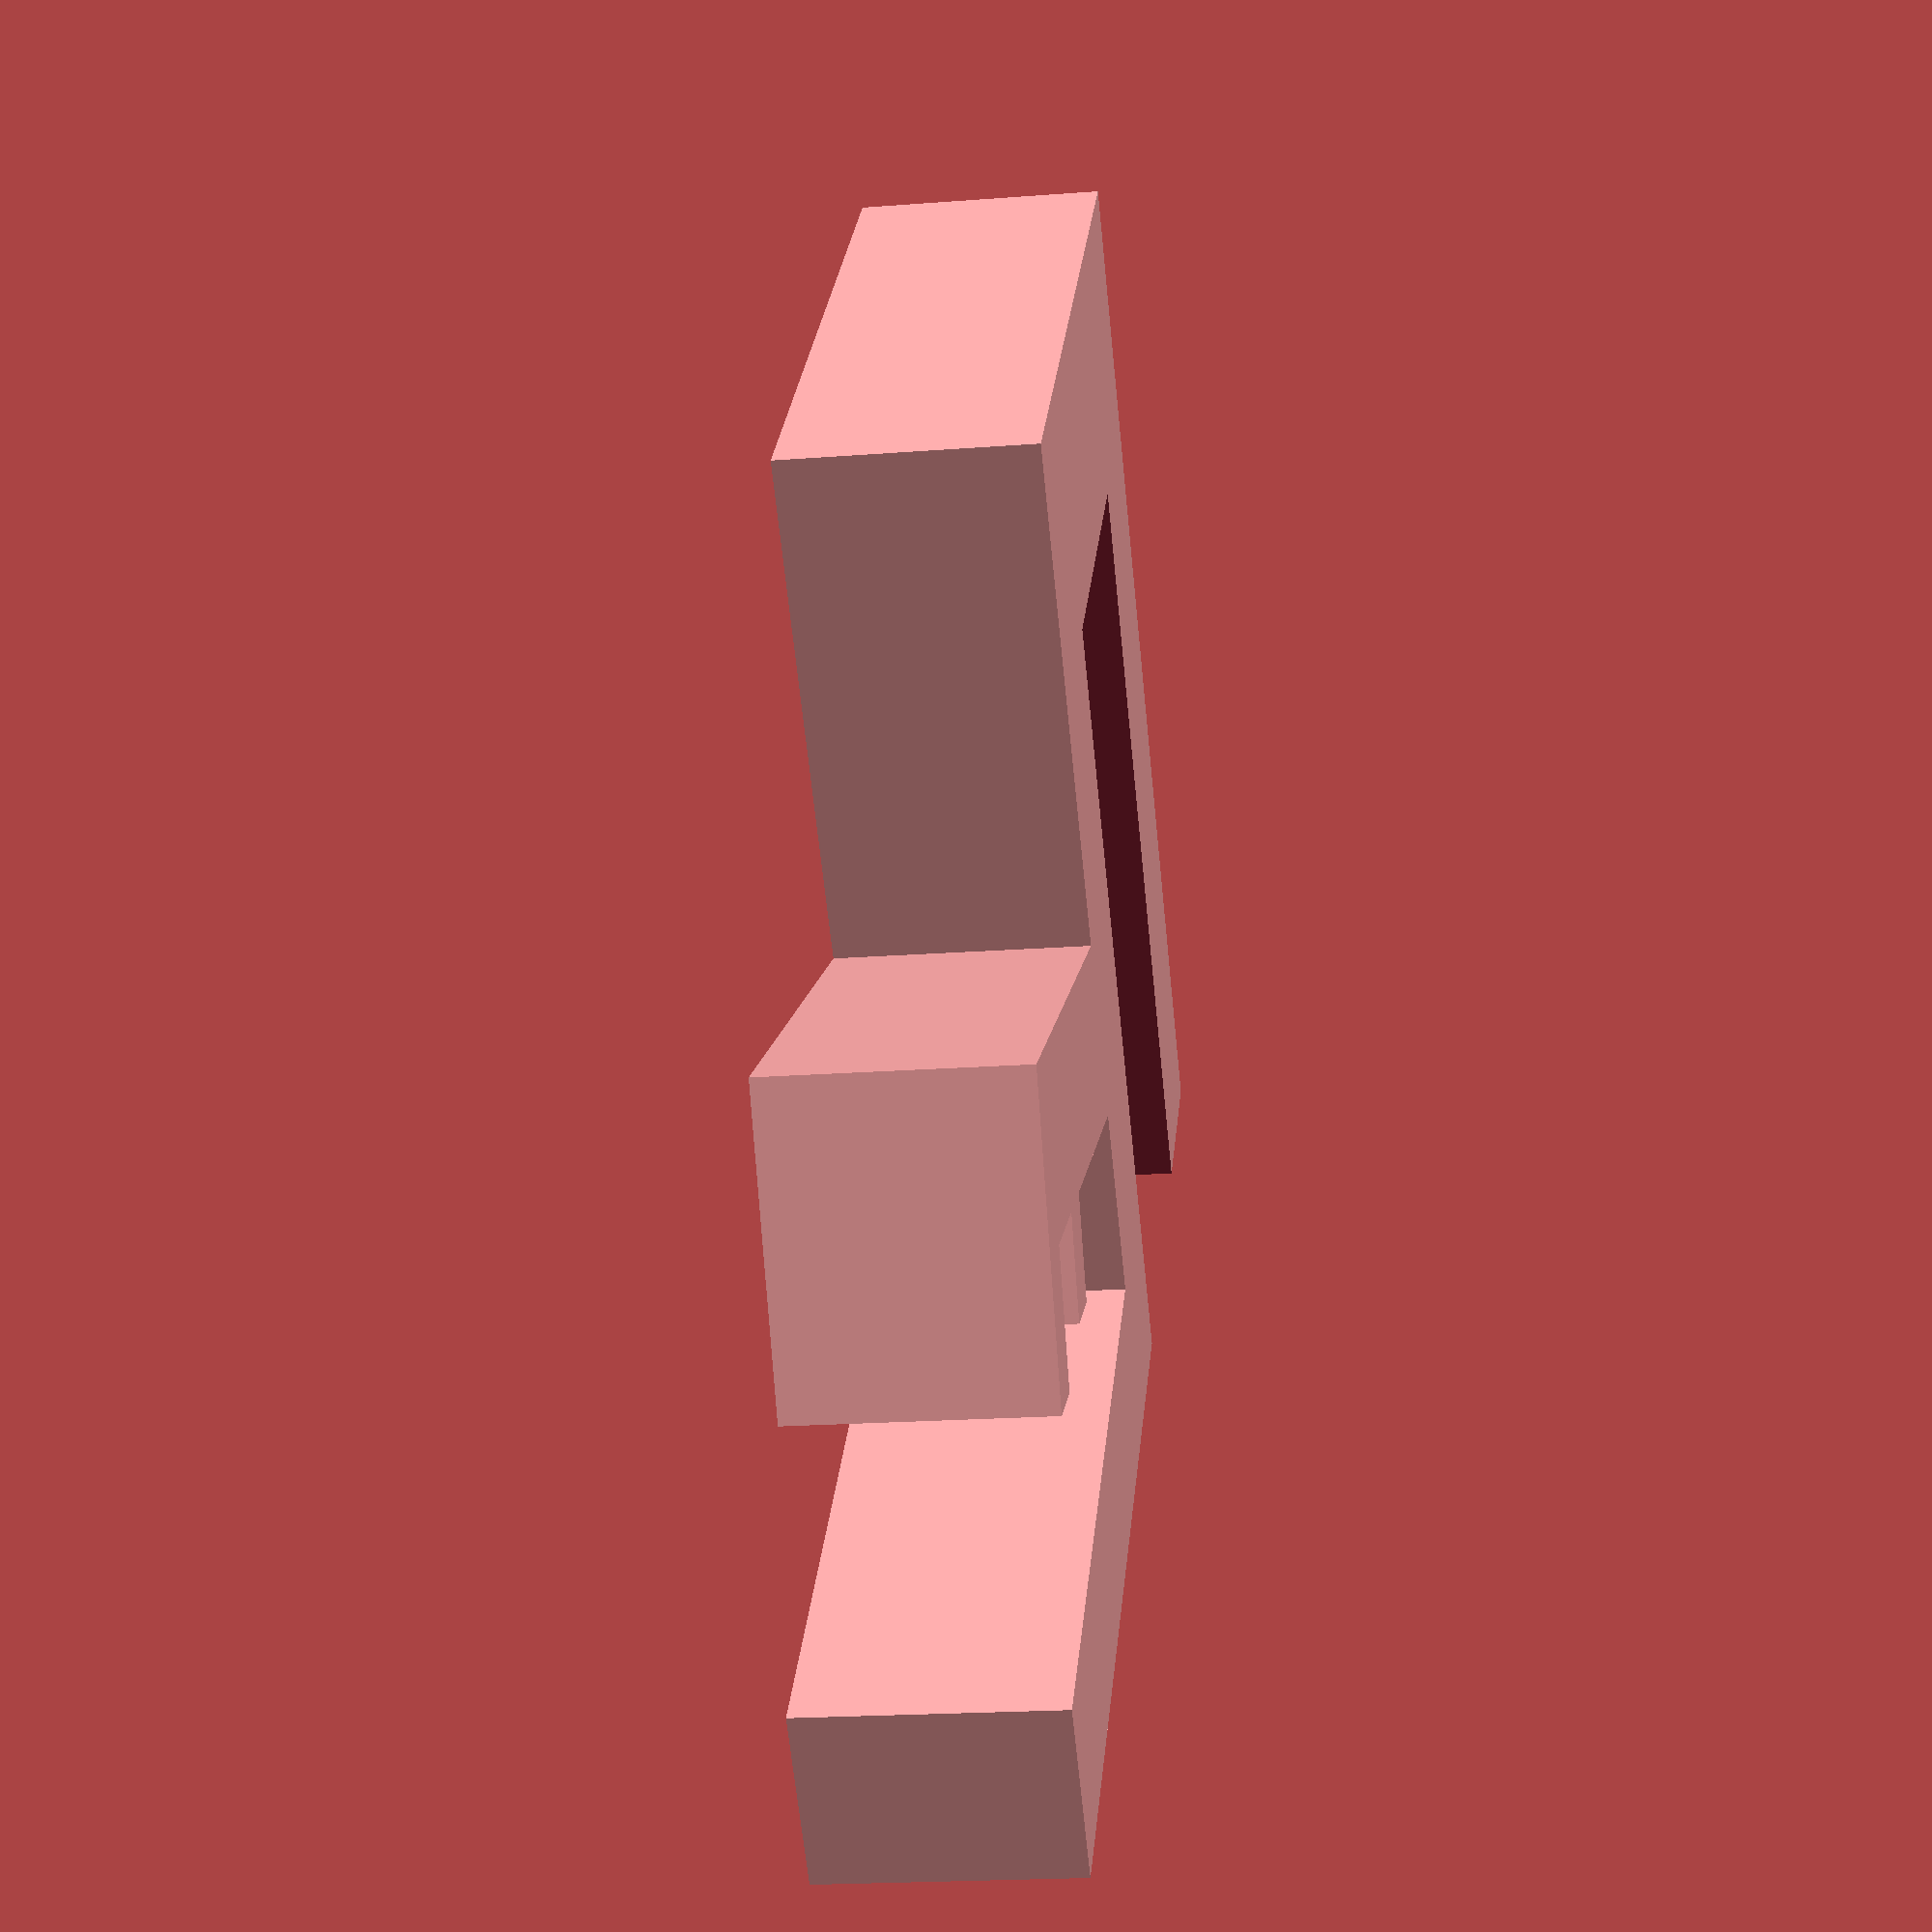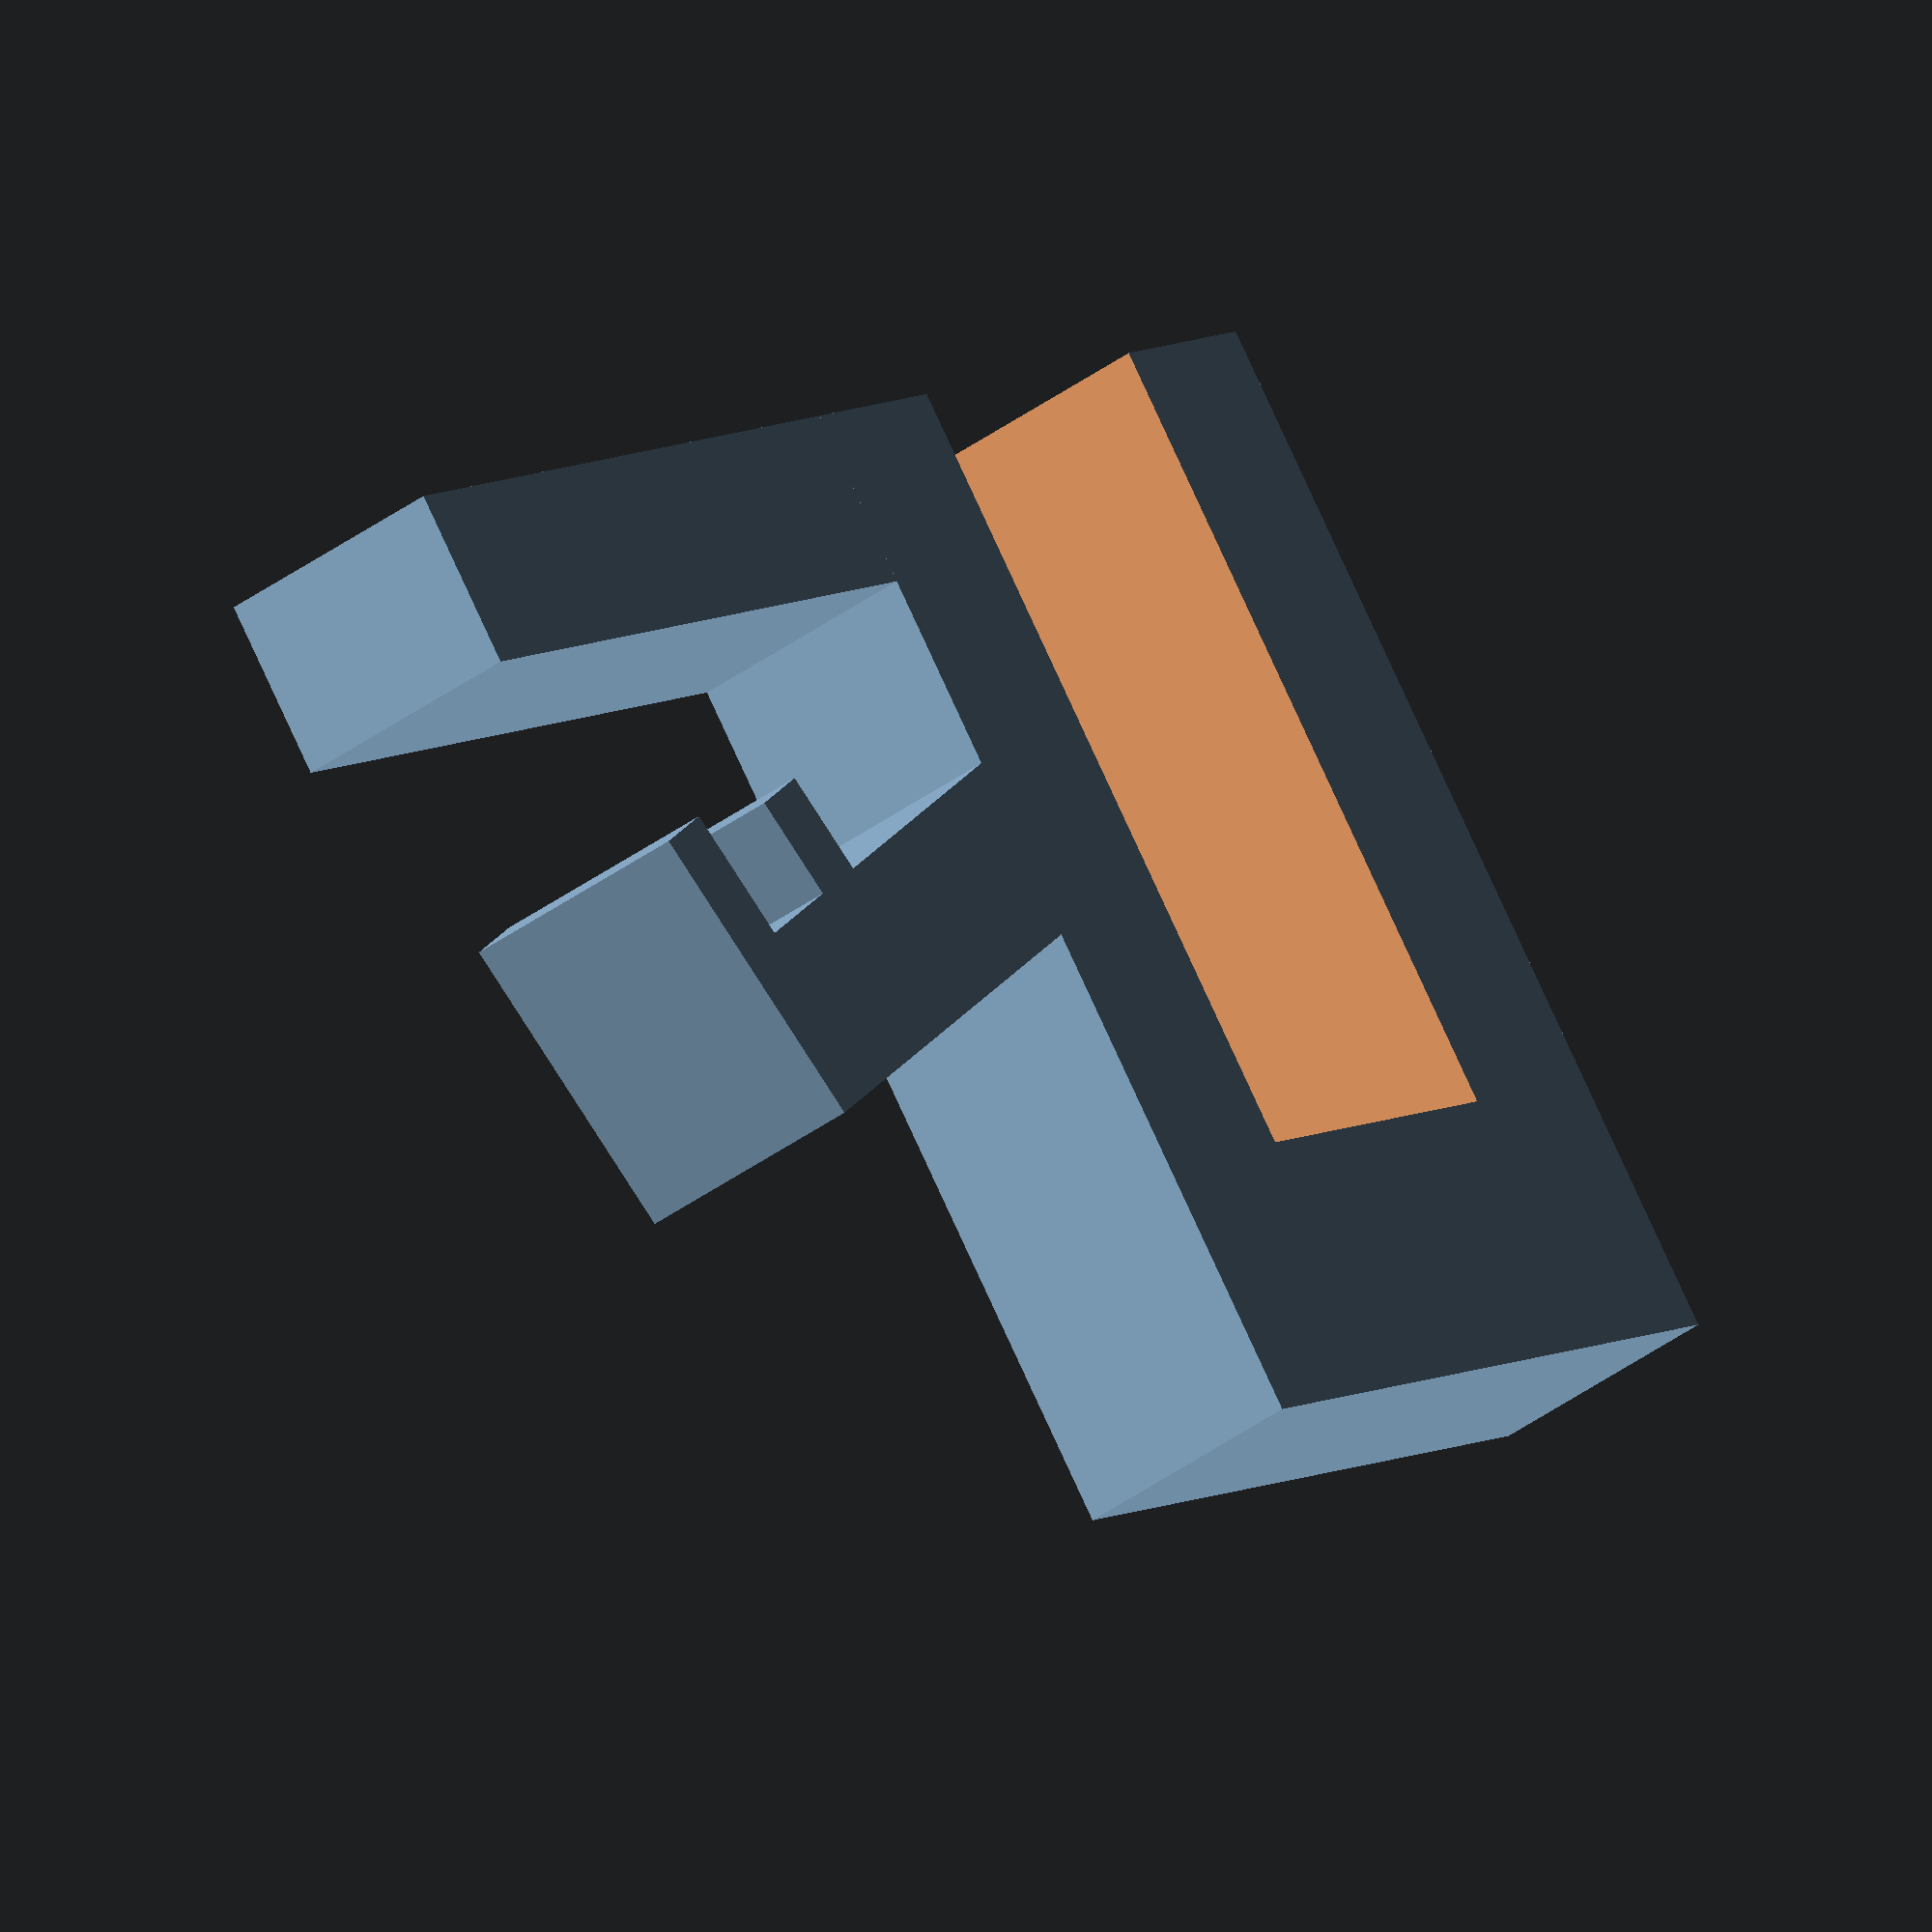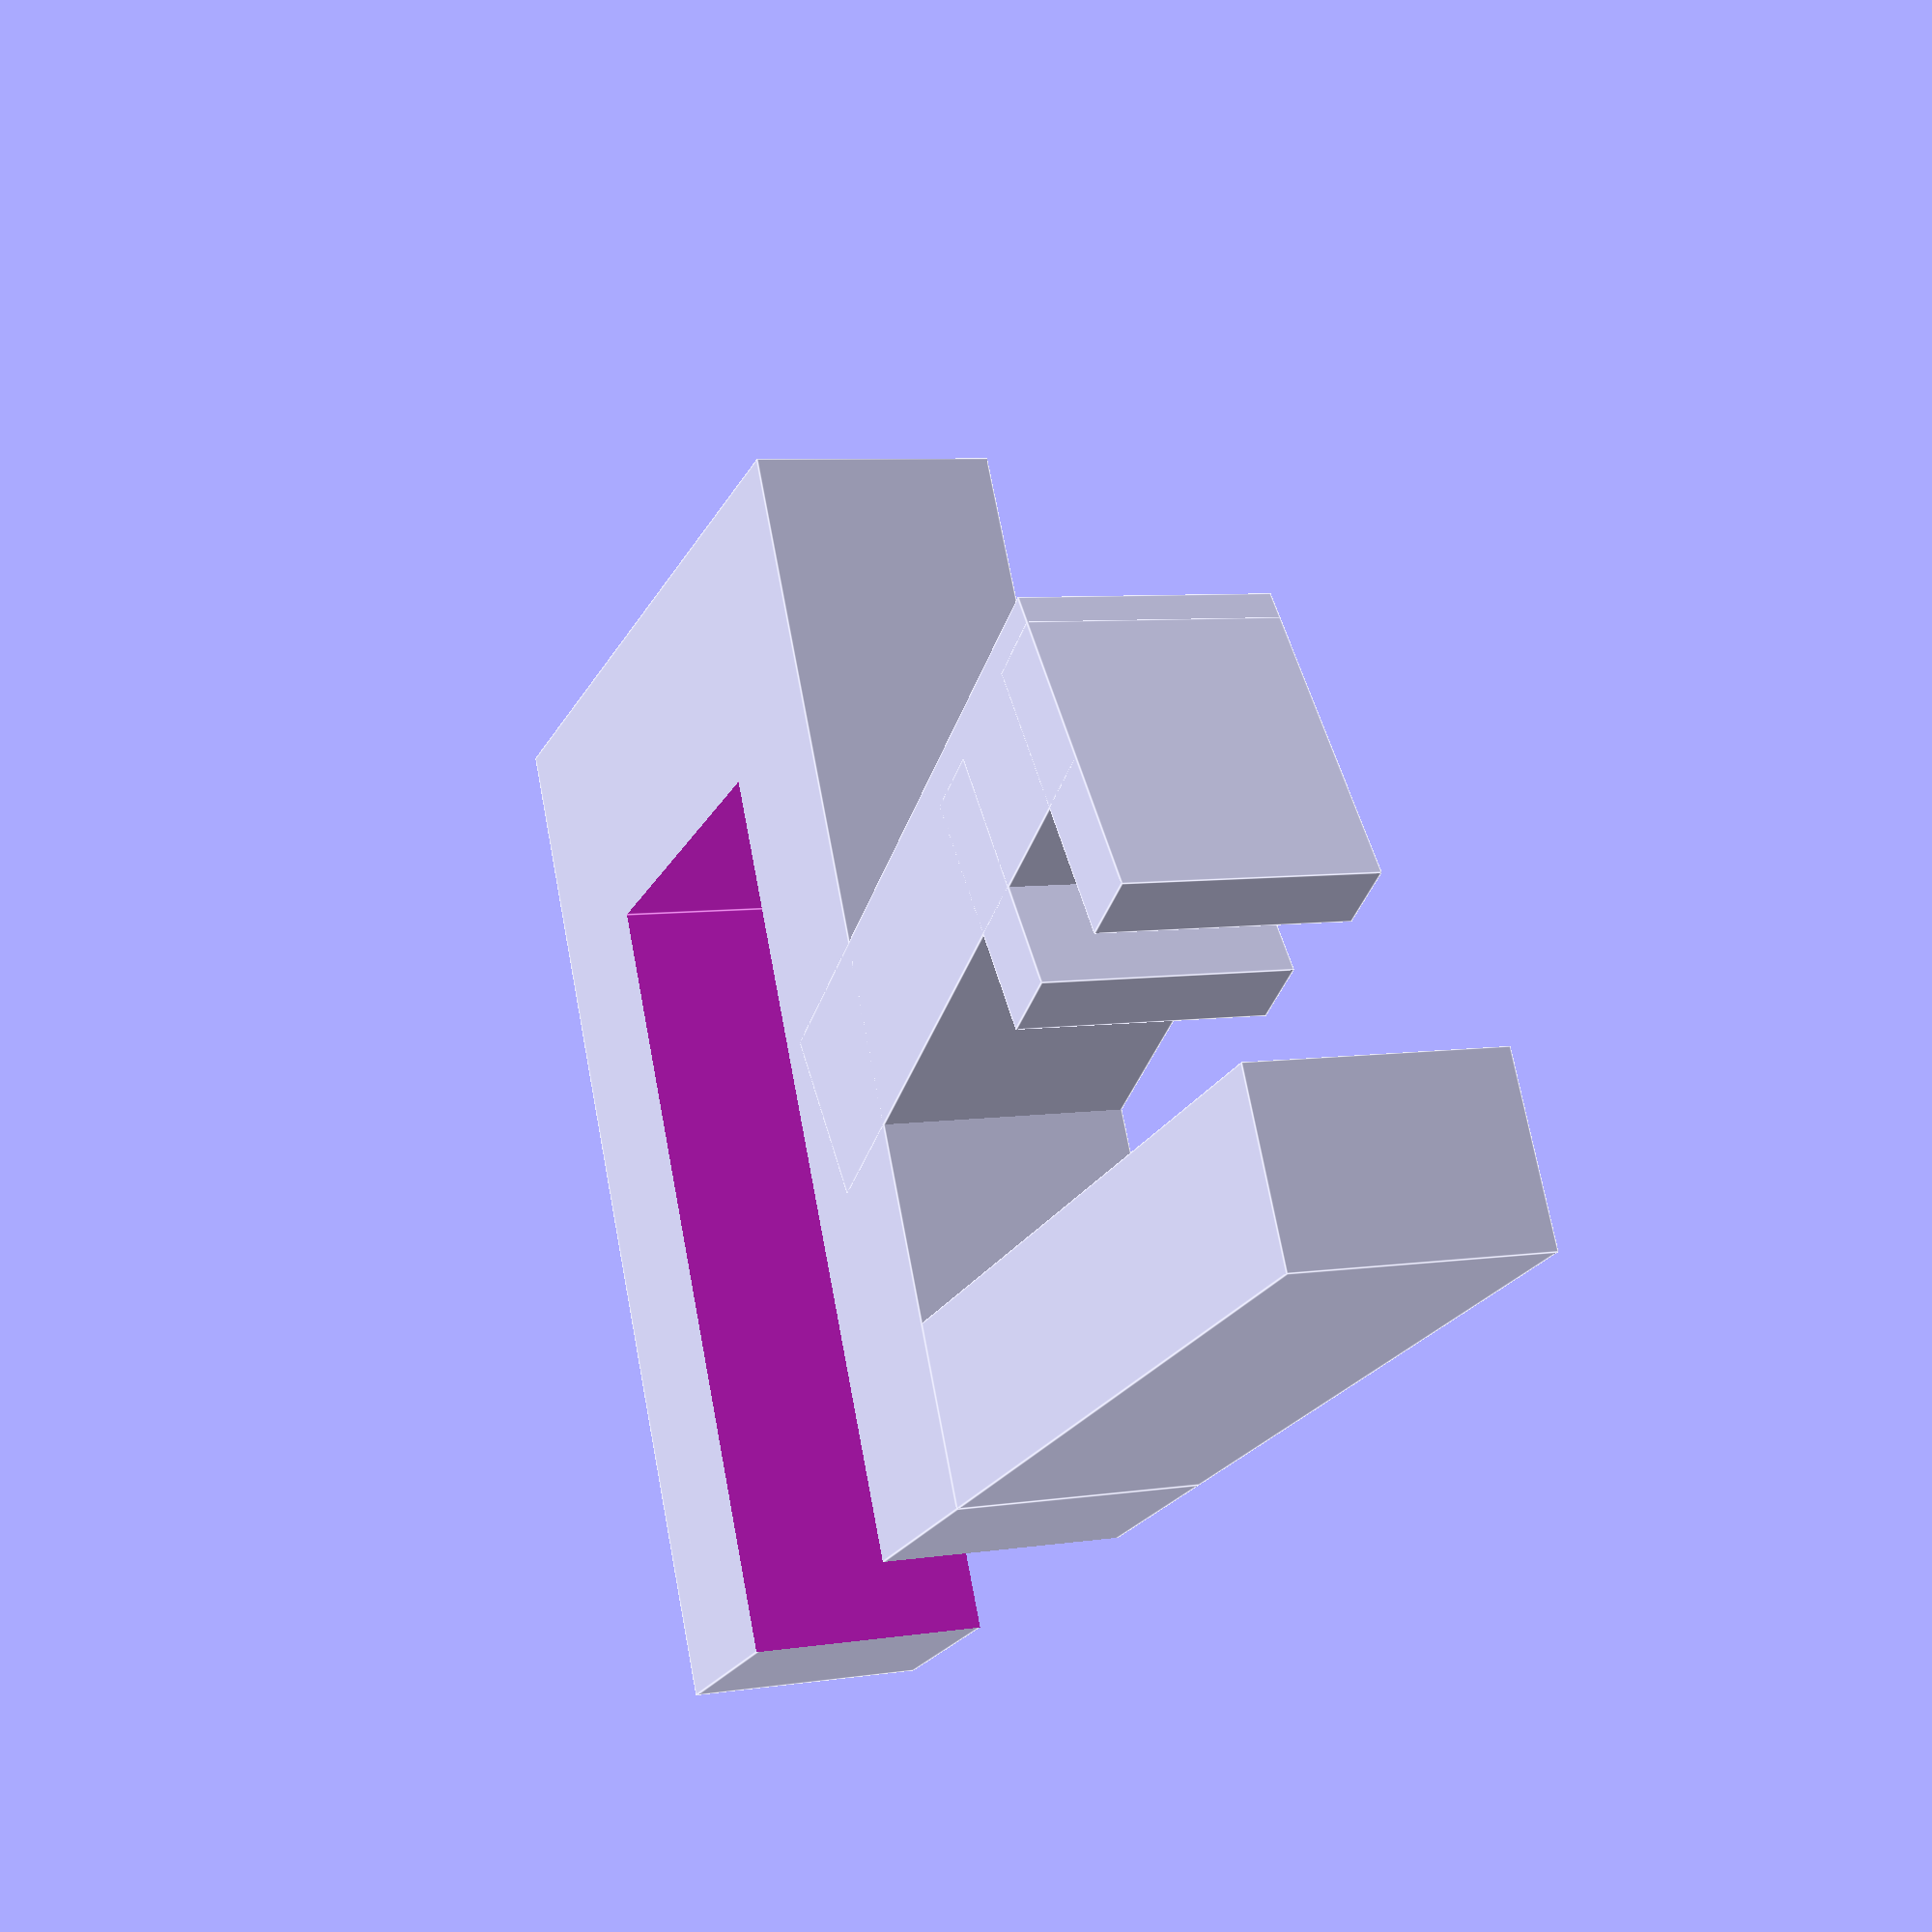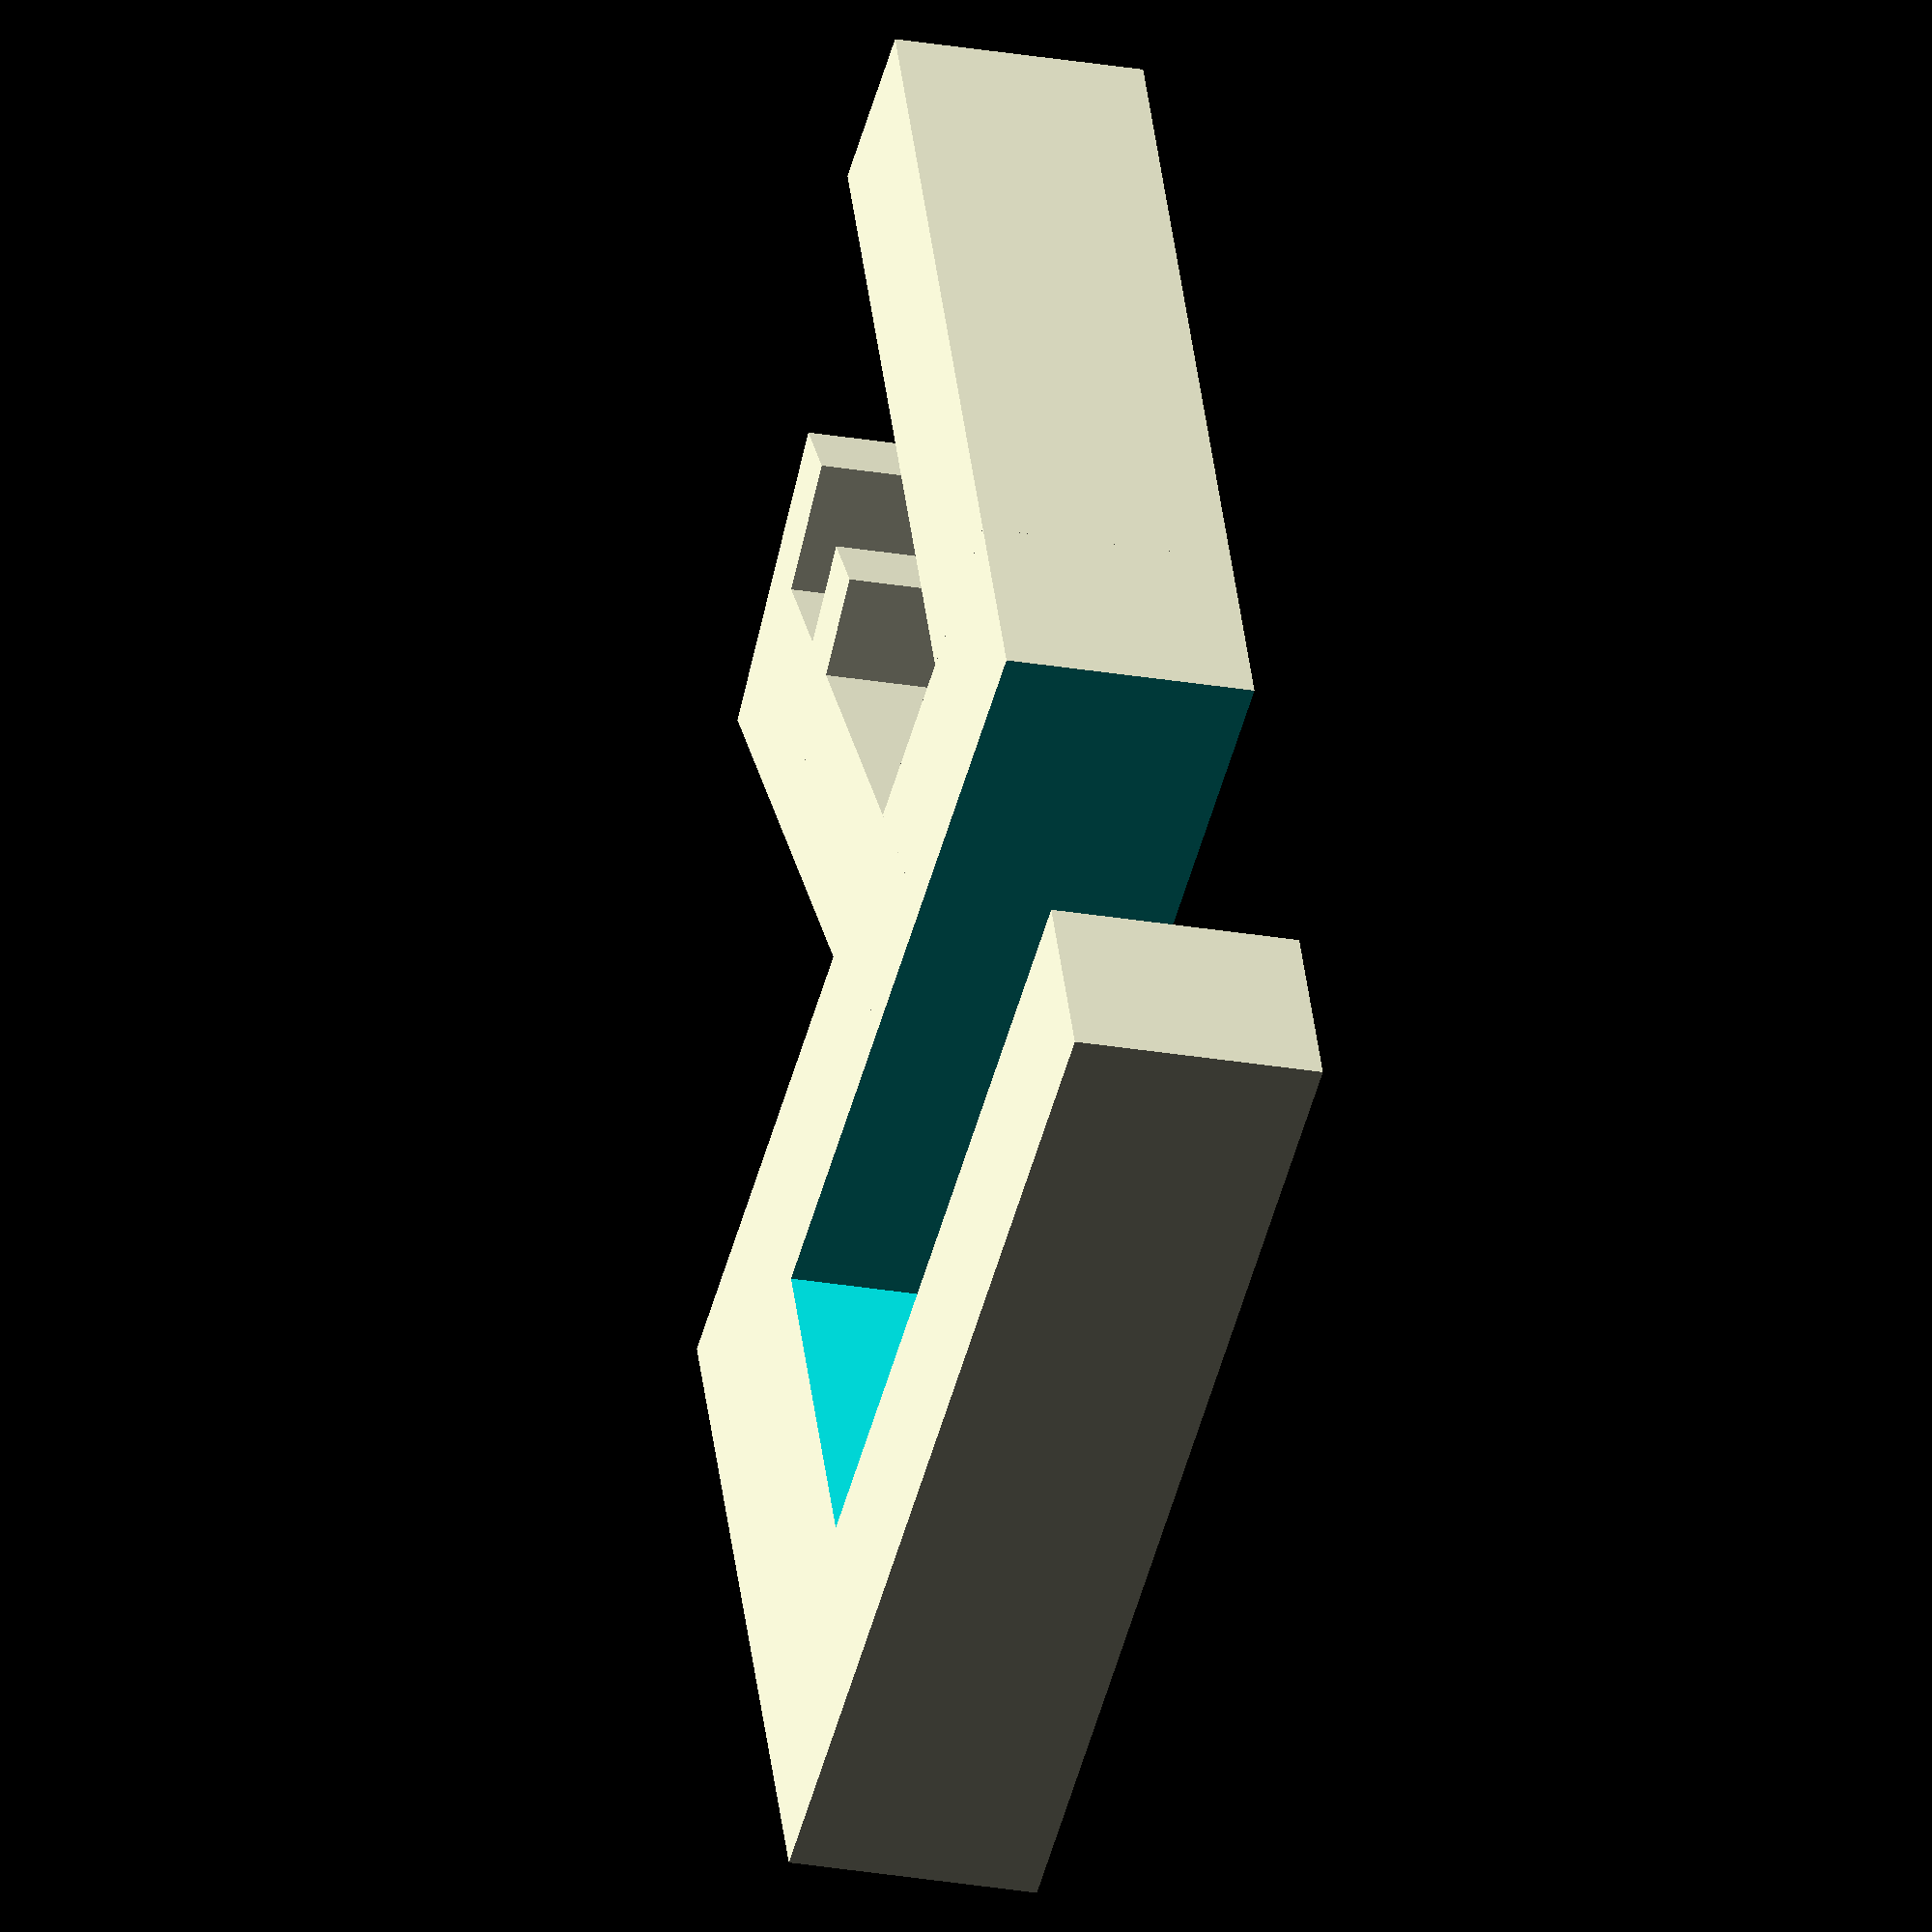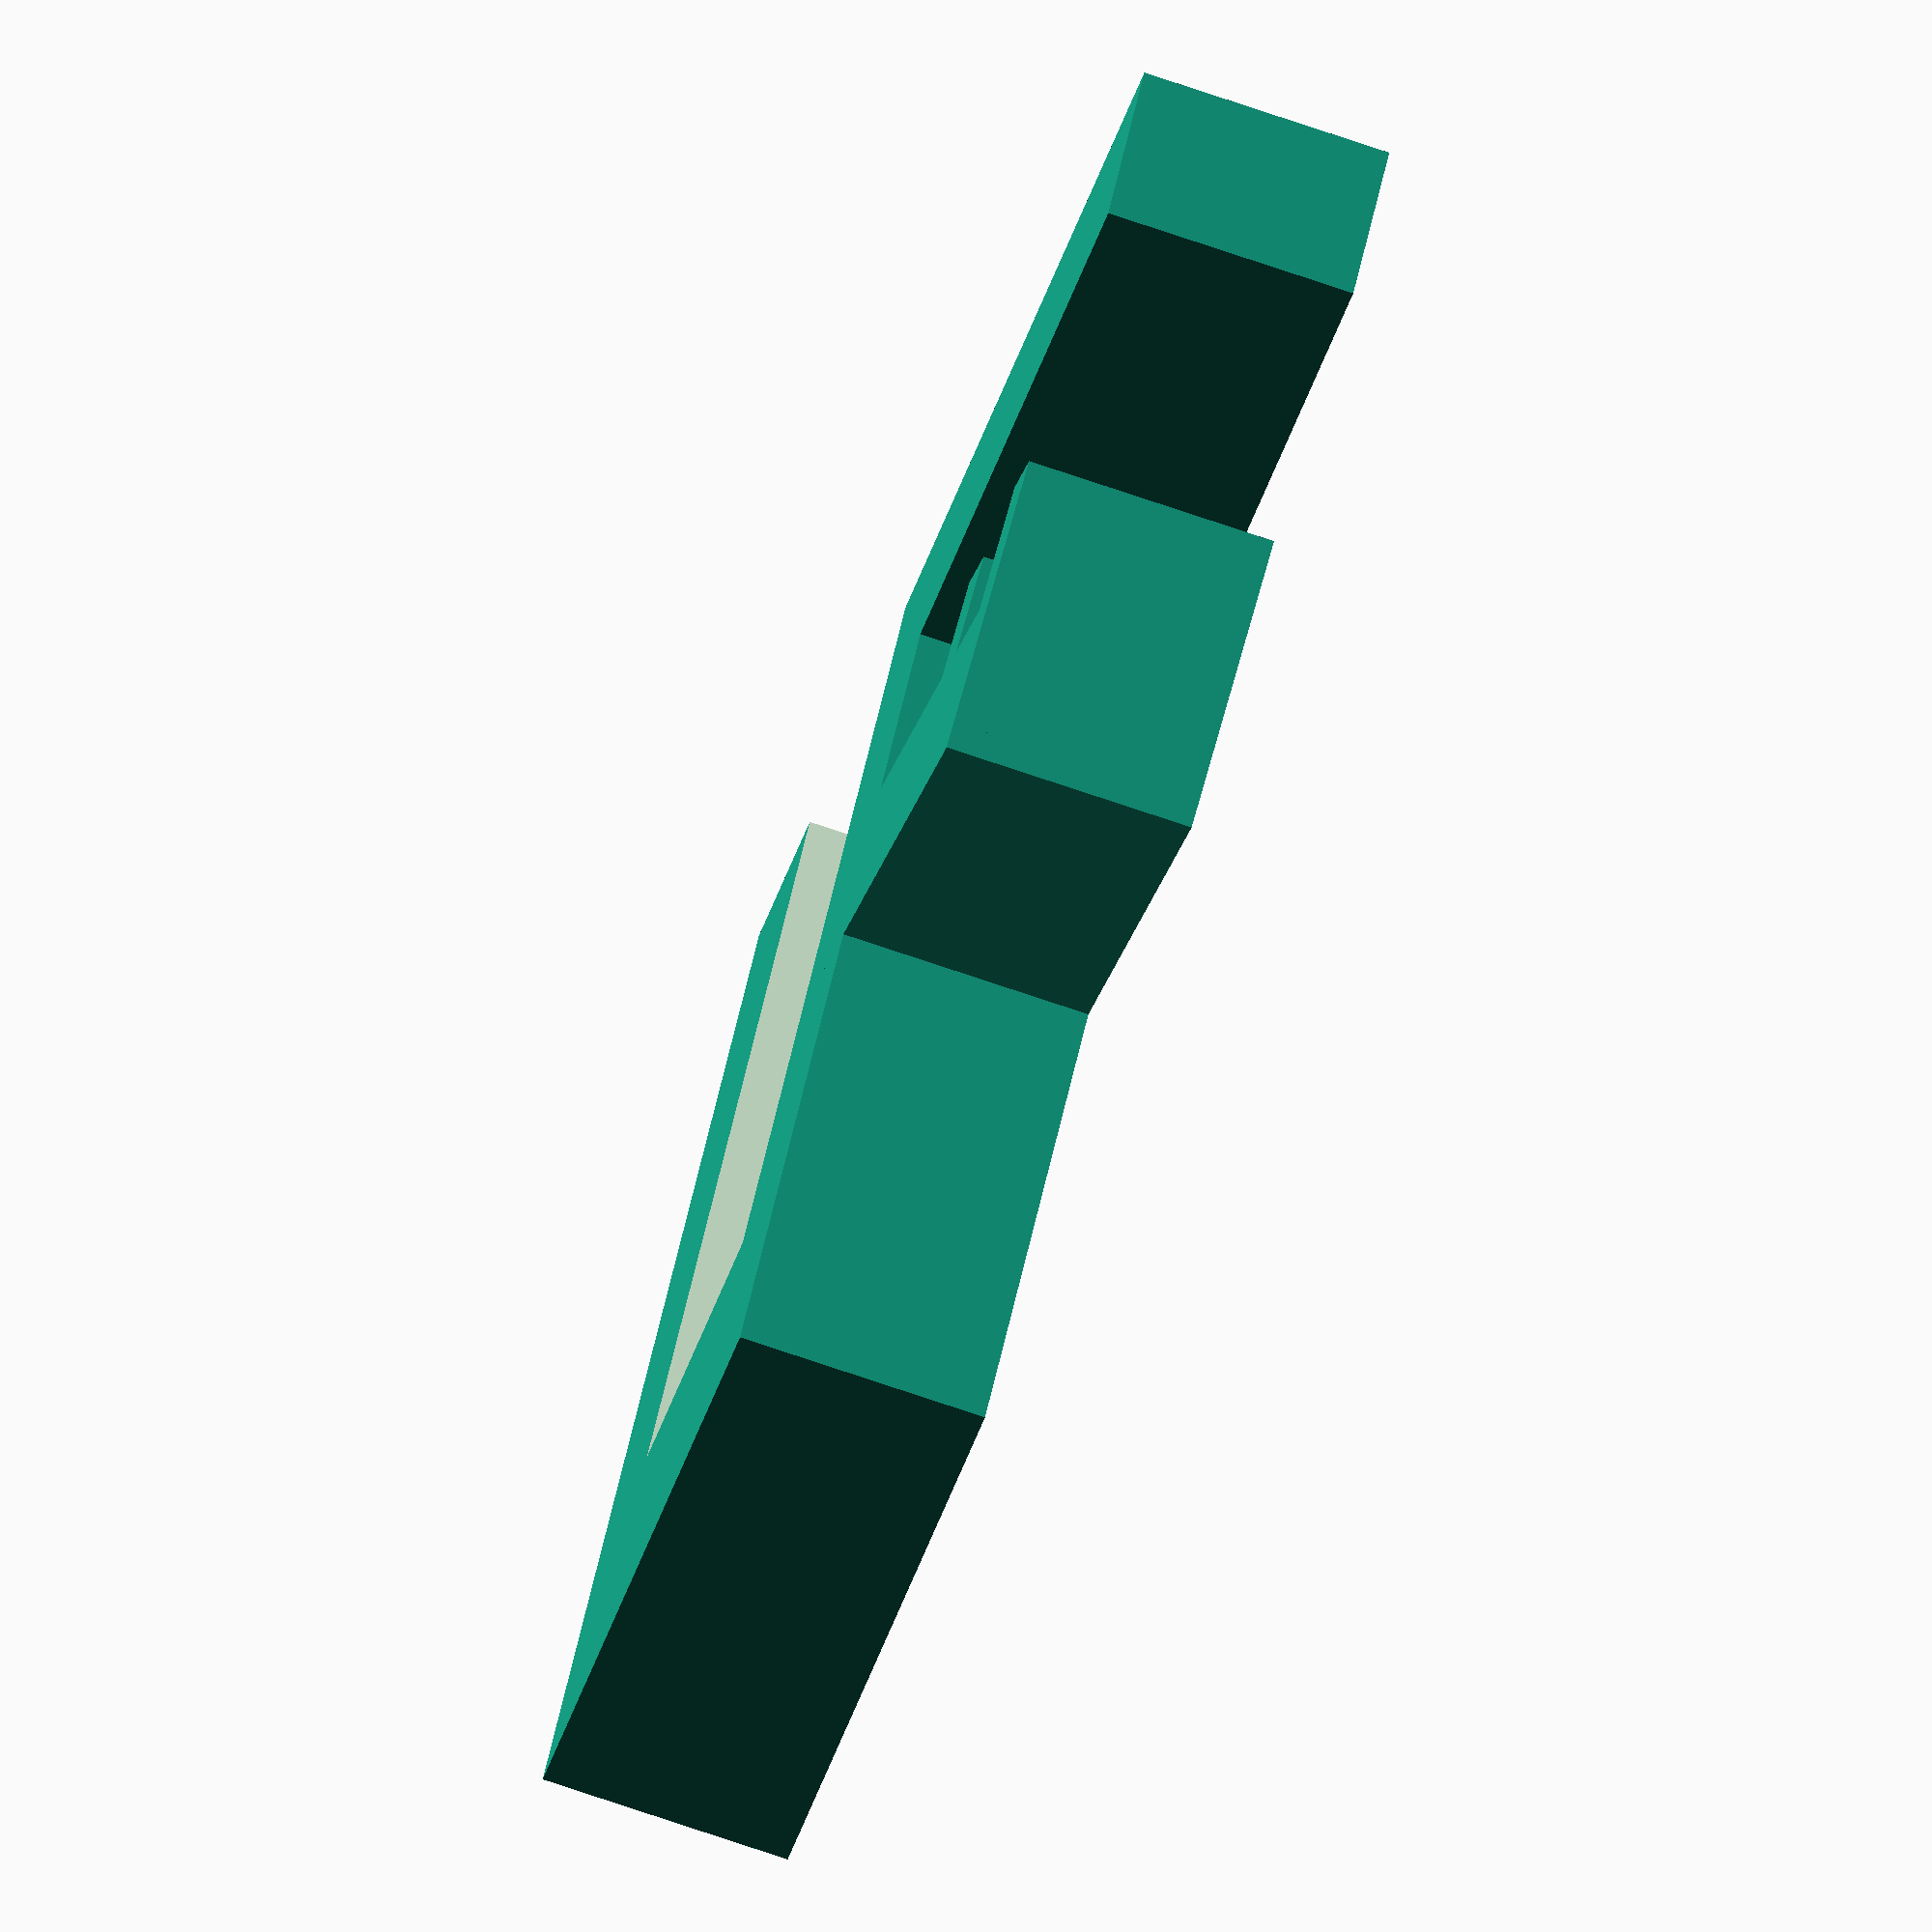
<openscad>
{
module holder(){
	difference() {
		translate([10.5, 15, 0])
			cube([21, 30, 7], center = true);	
		union() {
			translate([10.5, 19.2, 0])
				cube([10.2, 23.6, 10], center = true);
		}

	}
	translate([31, 27.5, 0])
		cube([20, 5, 7], center = true);
	translate([26.3, 15.5, 0]) rotate(-15, [0, 0, 1])
		cube([19, 5, 7], center = true);
	translate([30, 16.5, 0]) rotate(-15, [0, 0, 1])
		cube([2, 7, 7], center = true);
	translate([35.1, 15.5, 0]) rotate(-15, [0, 0, 1])
		cube([2, 8, 7], center = true);
}
translate([ 0, 0, 10]) holder();
}
</openscad>
<views>
elev=200.6 azim=312.9 roll=262.1 proj=p view=solid
elev=39.3 azim=37.9 roll=132.8 proj=o view=wireframe
elev=353.7 azim=206.7 roll=245.7 proj=p view=edges
elev=24.4 azim=294.7 roll=253.5 proj=o view=solid
elev=255.1 azim=217.5 roll=108.7 proj=o view=wireframe
</views>
